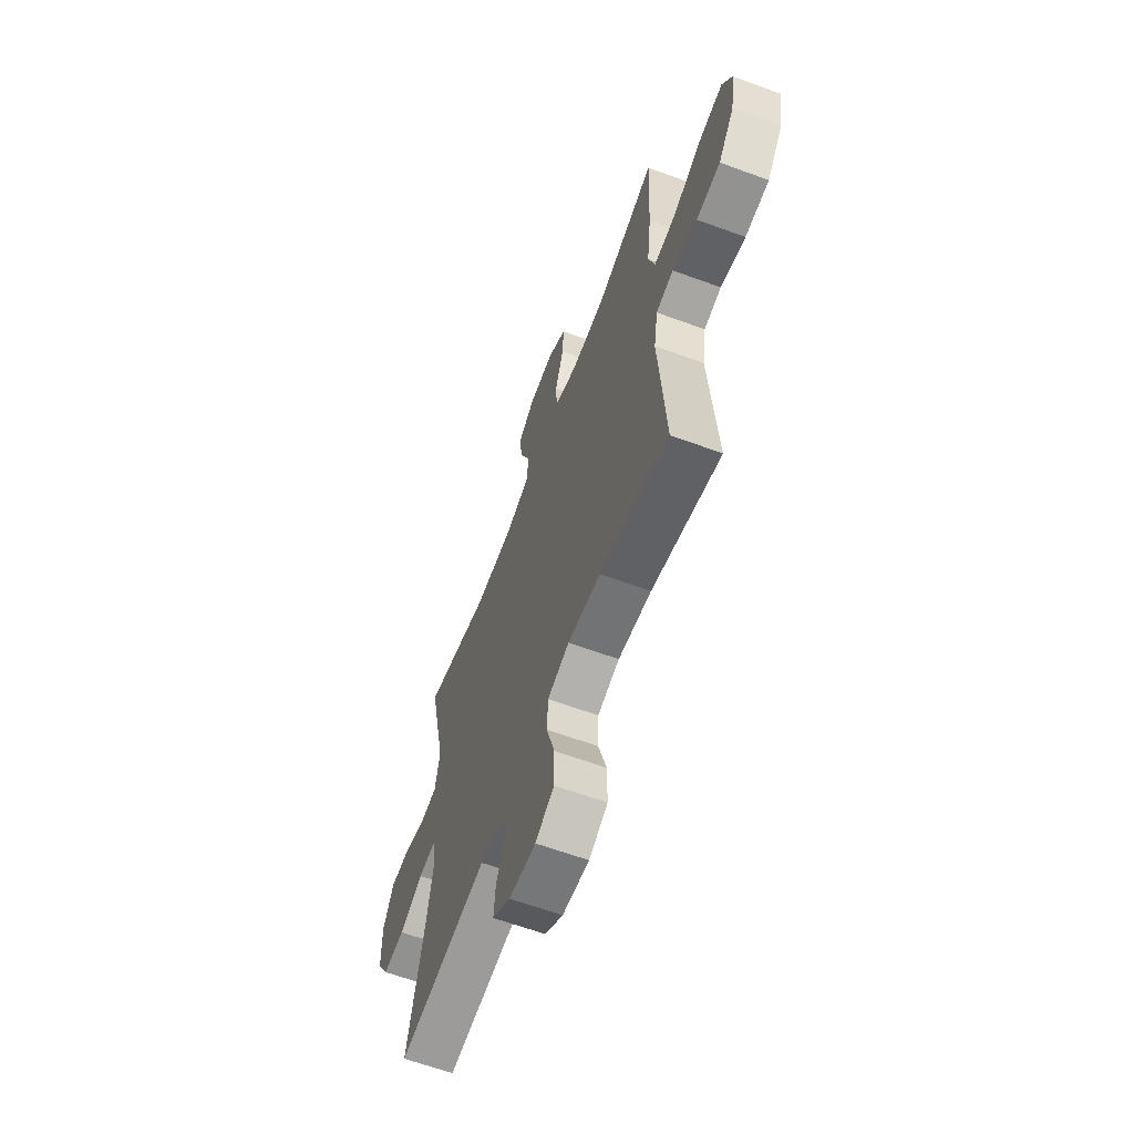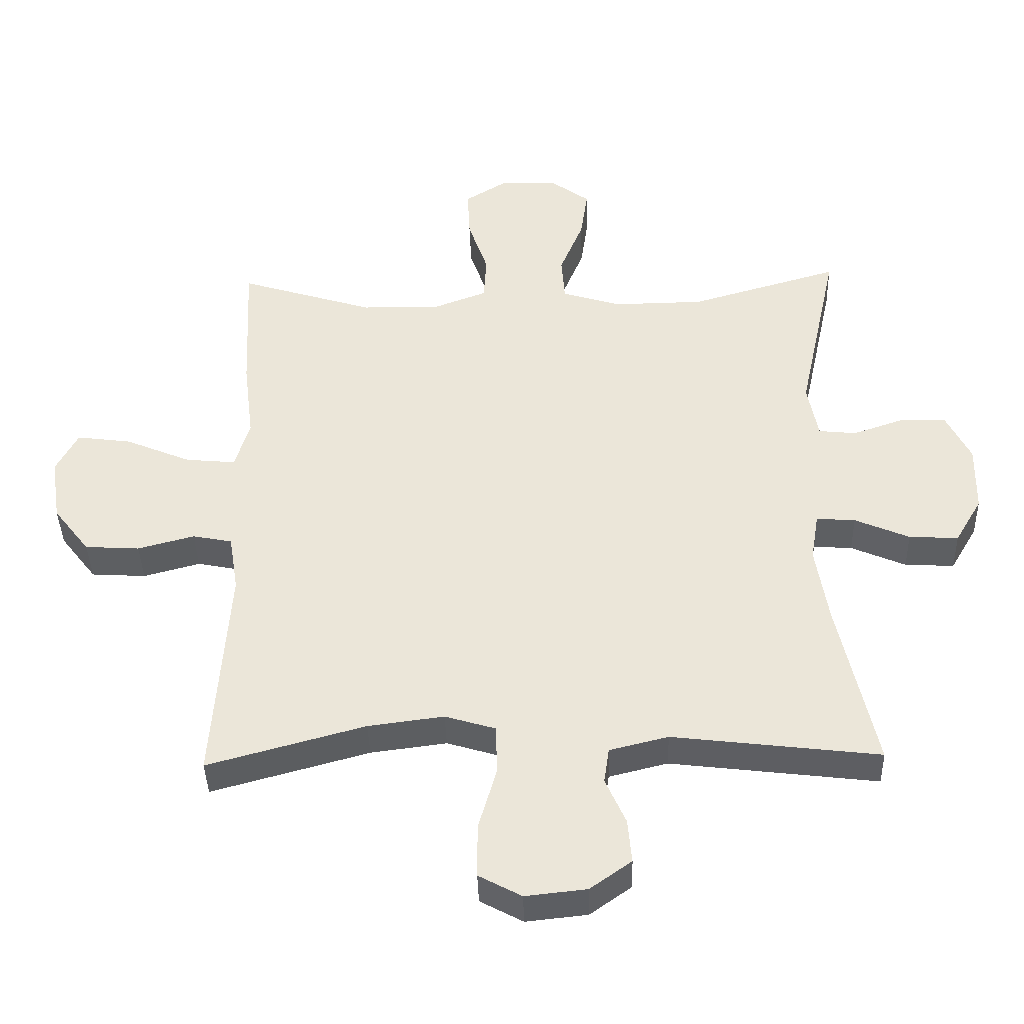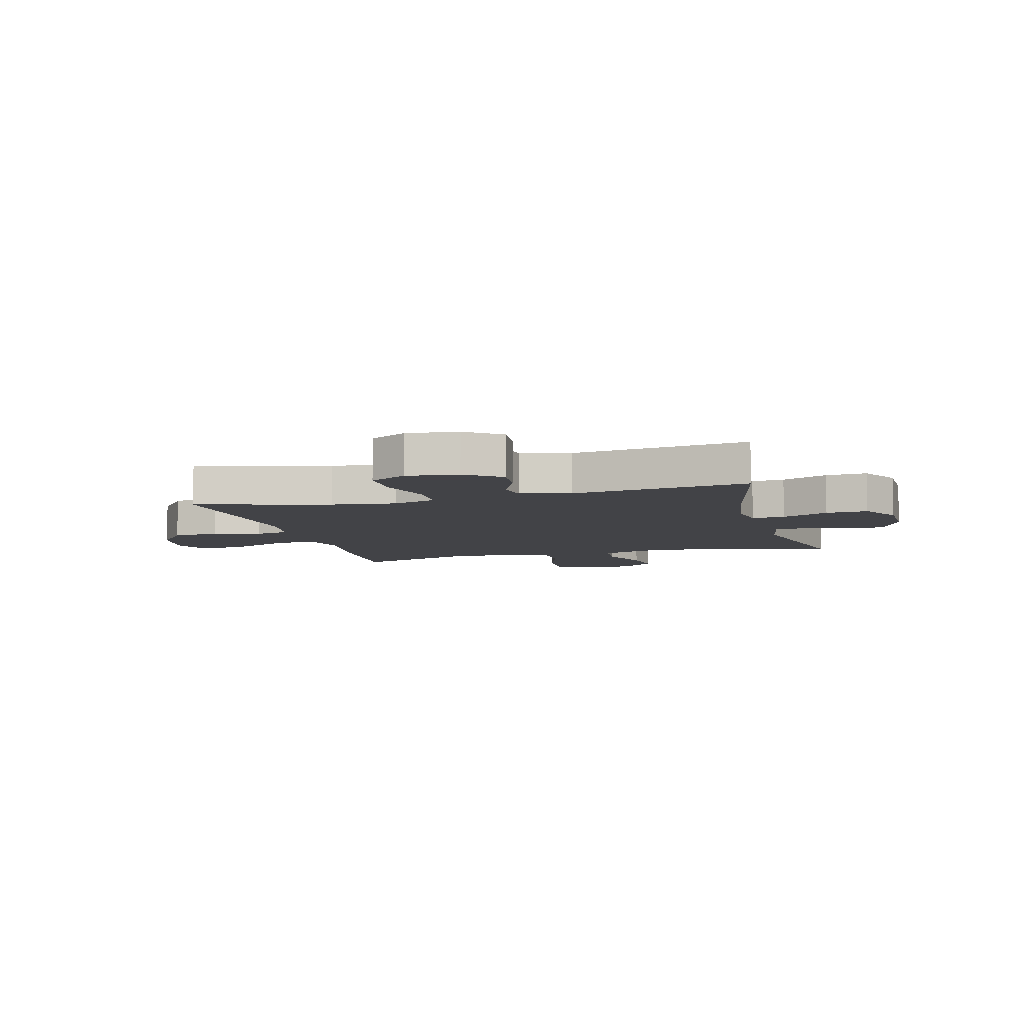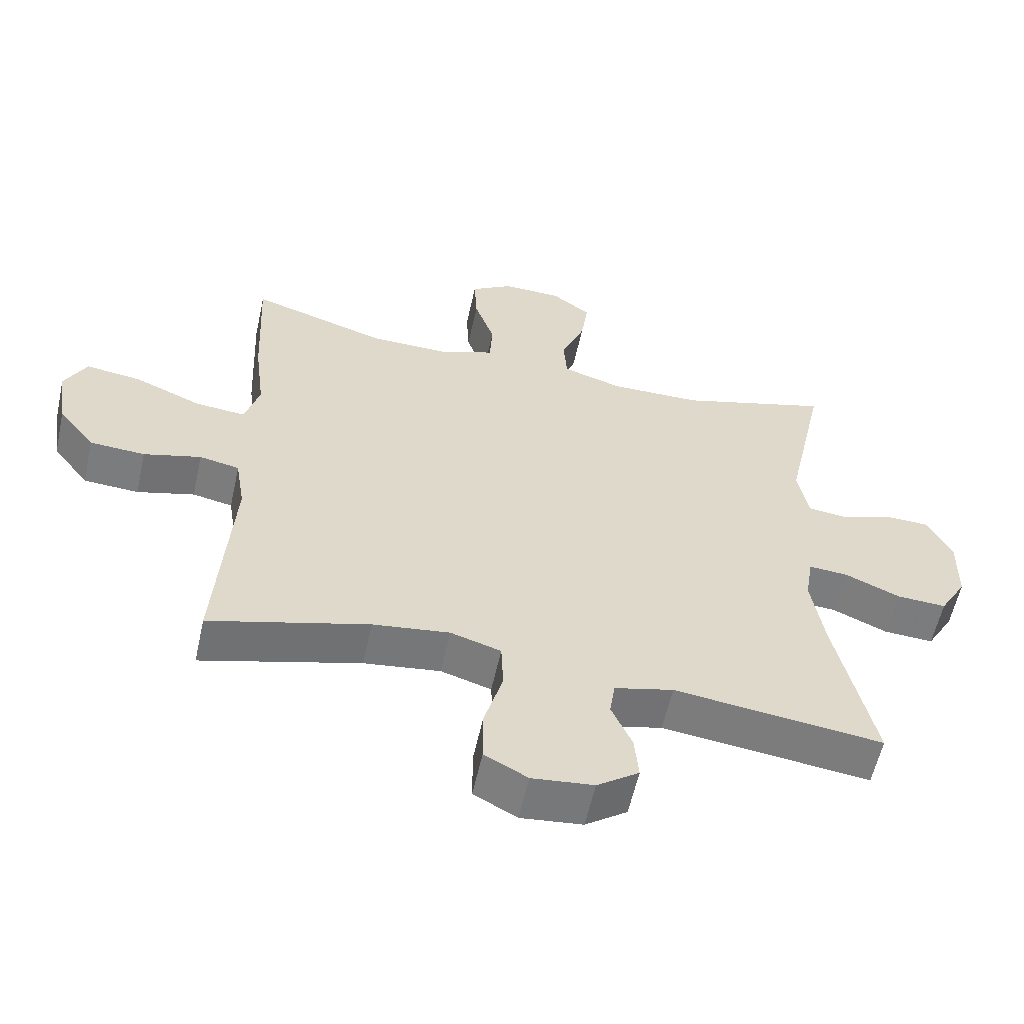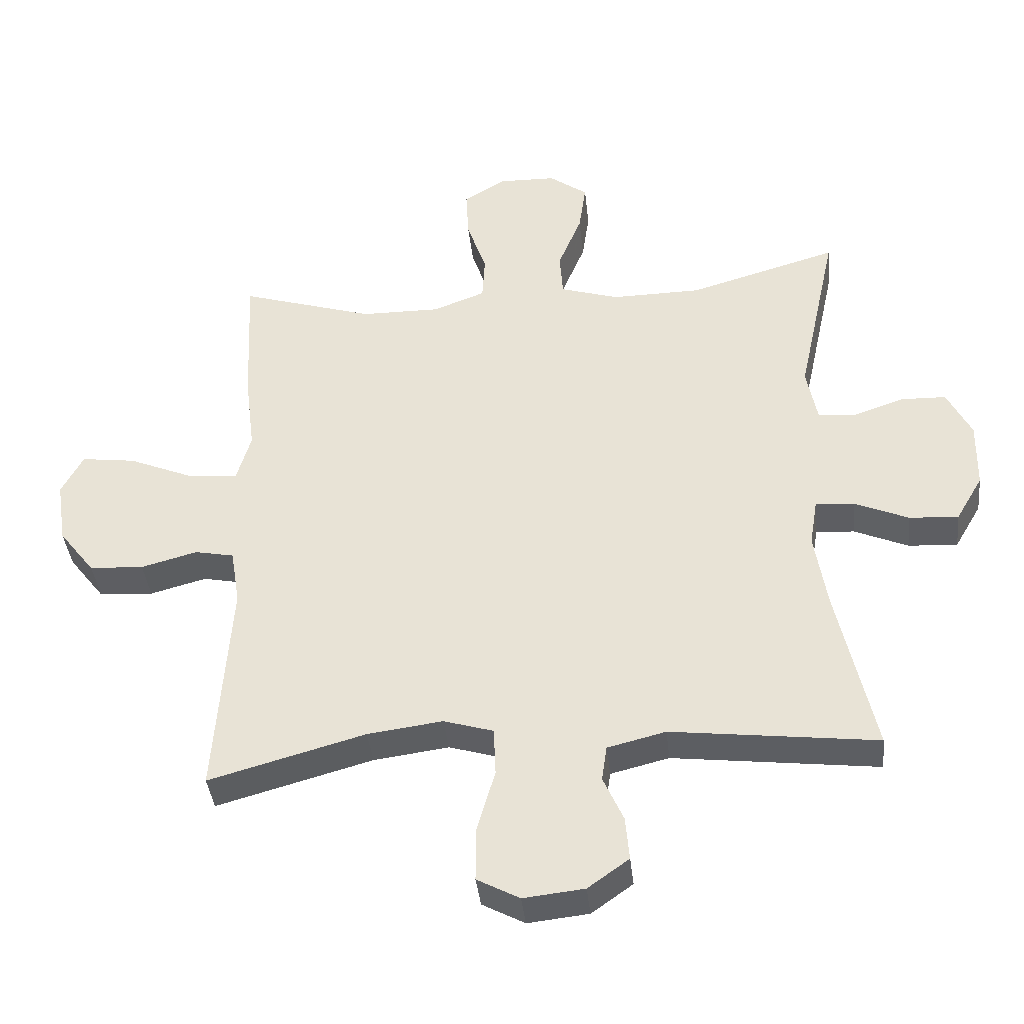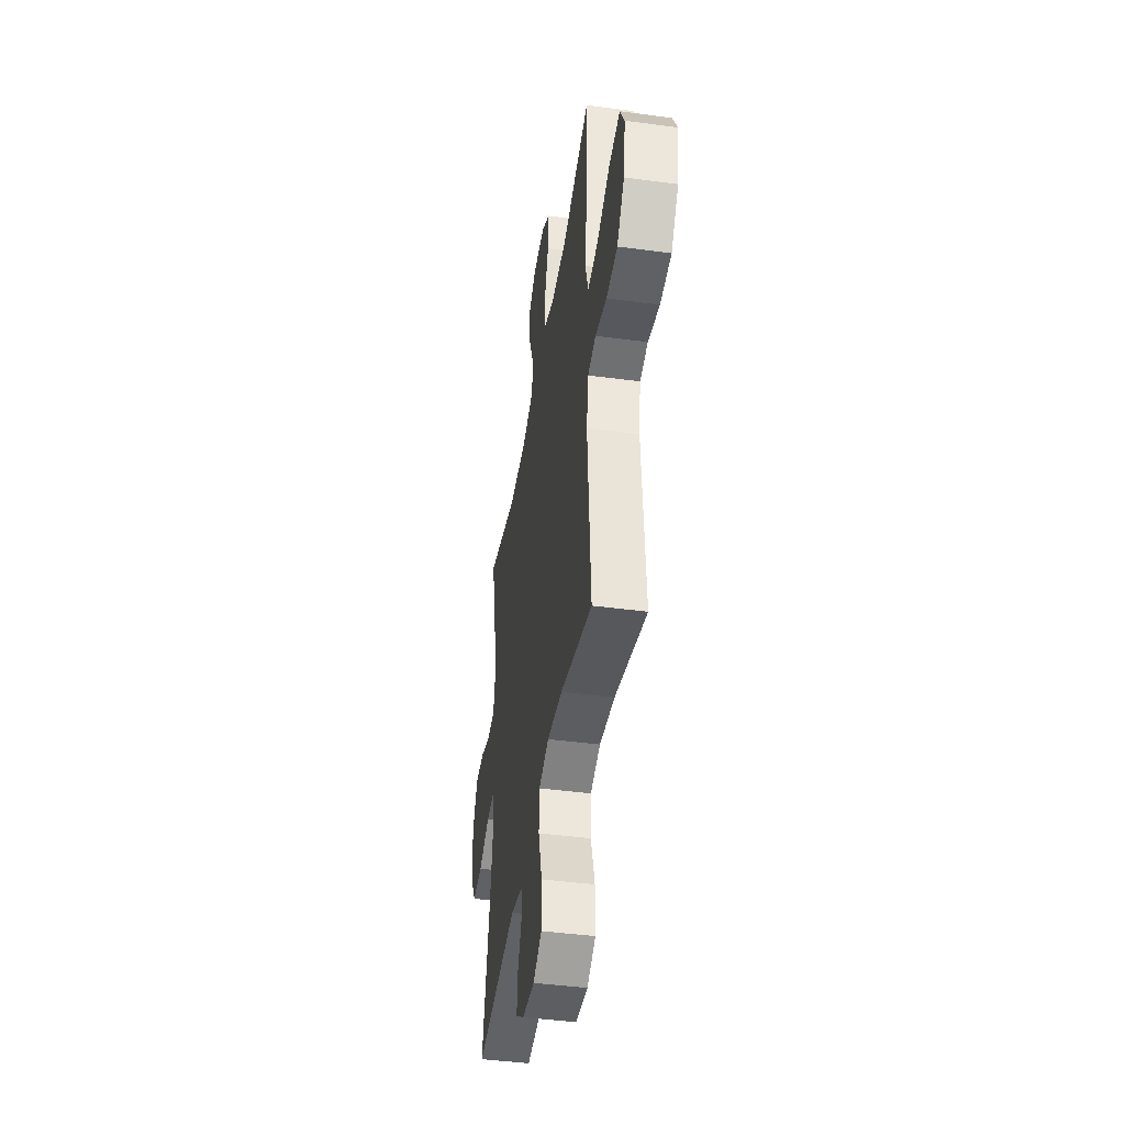
<metadata>
{"format":"obj","ext":"obj","renderer":"f3d","projection":"perspective","resolution":1024,"background":"white","views":[{"elev":-63.0,"azim":69.6,"up":"+Z"},{"elev":-39.8,"azim":-178.4,"up":"+Z"},{"elev":-7.5,"azim":-164.9,"up":"+Y"},{"elev":-58.3,"azim":167.6,"up":"+Z"},{"elev":-39.3,"azim":-173.9,"up":"+Z"},{"elev":-43.6,"azim":81.1,"up":"+Z"}]}
</metadata>
<code>
v 0.5 0.07 0.5
v 0.49 0.07 0.288
v 0.475 0.07 0.166
v 0.497 0.07 0.091
v 0.573 0.07 0.098
v 0.673 0.07 0.14
v 0.756 0.07 0.151
v 0.789 0.07 0.088
v 0.774 0.07 -0.01
v 0.719 0.07 -0.081
v 0.636 0.07 -0.086
v 0.55 0.07 -0.063
v 0.49 0.07 -0.075
v 0.476 0.07 -0.162
v 0.5 0.07 -0.5
v 0.261 0.07 -0.434
v 0.146 0.07 -0.419
v 0.07 0.07 -0.442
v 0.067 0.07 -0.516
v 0.095 0.07 -0.613
v 0.095 0.07 -0.695
v 0.03 0.07 -0.73
v -0.063 0.07 -0.72
v -0.126 0.07 -0.675
v -0.12 0.07 -0.608
v -0.089 0.07 -0.538
v -0.097 0.07 -0.484
v -0.186 0.07 -0.462
v -0.5 0.07 -0.5
v -0.443 0.07 -0.241
v -0.424 0.07 -0.123
v -0.436 0.07 -0.05
v -0.495 0.07 -0.054
v -0.578 0.07 -0.09
v -0.653 0.07 -0.094
v -0.694 0.07 -0.024
v -0.696 0.07 0.08
v -0.659 0.07 0.154
v -0.59 0.07 0.156
v -0.512 0.07 0.129
v -0.455 0.07 0.135
v -0.439 0.07 0.22
v -0.5 0.07 0.5
v -0.272 0.07 0.434
v -0.135 0.07 0.432
v -0.045 0.07 0.46
v -0.04 0.07 0.529
v -0.076 0.07 0.617
v -0.087 0.07 0.694
v -0.028 0.07 0.737
v 0.061 0.07 0.739
v 0.124 0.07 0.7
v 0.12 0.07 0.623
v 0.09 0.07 0.535
v 0.094 0.07 0.465
v 0.174 0.07 0.435
v 0.295 0.07 0.436
v 0.5 0 0.5
v 0.49 0 0.288
v 0.475 0 0.166
v 0.497 0 0.091
v 0.573 0 0.098
v 0.673 0 0.14
v 0.756 0 0.151
v 0.789 0 0.088
v 0.774 0 -0.01
v 0.719 0 -0.081
v 0.636 0 -0.086
v 0.55 0 -0.063
v 0.49 0 -0.075
v 0.476 0 -0.162
v 0.5 0 -0.5
v 0.261 0 -0.434
v 0.146 0 -0.419
v 0.07 0 -0.442
v 0.067 0 -0.516
v 0.095 0 -0.613
v 0.095 0 -0.695
v 0.03 0 -0.73
v -0.063 0 -0.72
v -0.126 0 -0.675
v -0.12 0 -0.608
v -0.089 0 -0.538
v -0.097 0 -0.484
v -0.186 0 -0.462
v -0.5 0 -0.5
v -0.443 0 -0.241
v -0.424 0 -0.123
v -0.436 0 -0.05
v -0.495 0 -0.054
v -0.578 0 -0.09
v -0.653 0 -0.094
v -0.694 0 -0.024
v -0.696 0 0.08
v -0.659 0 0.154
v -0.59 0 0.156
v -0.512 0 0.129
v -0.455 0 0.135
v -0.439 0 0.22
v -0.5 0 0.5
v -0.272 0 0.434
v -0.135 0 0.432
v -0.045 0 0.46
v -0.04 0 0.529
v -0.076 0 0.617
v -0.087 0 0.694
v -0.028 0 0.737
v 0.061 0 0.739
v 0.124 0 0.7
v 0.12 0 0.623
v 0.09 0 0.535
v 0.094 0 0.465
v 0.174 0 0.435
v 0.295 0 0.436
f 52 53 54
f 51 52 54
f 50 51 54
f 49 50 54
f 48 49 54
f 47 48 54
f 46 47 54 55
f 45 46 55 56
f 42 43 44
f 41 42 44 45
f 38 39 40
f 37 38 40
f 36 37 40
f 35 36 40
f 34 35 40
f 33 34 40
f 32 33 40 41
f 45 56 57
f 41 45 57
f 32 41 57
f 31 32 57
f 24 25 26
f 23 24 26
f 22 23 26
f 21 22 26
f 20 21 26
f 19 20 26
f 18 19 26 27
f 17 18 27 28
f 14 15 16
f 13 14 16 17
f 10 11 12
f 9 10 12
f 8 9 12
f 7 8 12
f 6 7 12
f 5 6 12
f 4 5 12 13
f 28 29 30
f 17 28 30
f 13 17 30
f 4 13 30
f 3 4 30
f 30 31 57
f 3 30 57
f 2 3 57
f 1 2 57
f 111 110 109
f 111 109 108
f 111 108 107
f 111 107 106
f 111 106 105
f 111 105 104
f 112 111 104 103
f 113 112 103 102
f 101 100 99
f 102 101 99 98
f 97 96 95
f 97 95 94
f 97 94 93
f 97 93 92
f 97 92 91
f 97 91 90
f 98 97 90 89
f 114 113 102
f 114 102 98
f 114 98 89
f 114 89 88
f 83 82 81
f 83 81 80
f 83 80 79
f 83 79 78
f 83 78 77
f 83 77 76
f 84 83 76 75
f 85 84 75 74
f 73 72 71
f 74 73 71 70
f 69 68 67
f 69 67 66
f 69 66 65
f 69 65 64
f 69 64 63
f 69 63 62
f 70 69 62 61
f 87 86 85
f 87 85 74
f 87 74 70
f 87 70 61
f 87 61 60
f 114 88 87
f 114 87 60
f 114 60 59
f 114 59 58
f 1 58 59 2
f 2 59 60 3
f 3 60 61 4
f 4 61 62 5
f 5 62 63 6
f 6 63 64 7
f 7 64 65 8
f 8 65 66 9
f 9 66 67 10
f 10 67 68 11
f 11 68 69 12
f 12 69 70 13
f 13 70 71 14
f 14 71 72 15
f 15 72 73 16
f 16 73 74 17
f 17 74 75 18
f 18 75 76 19
f 19 76 77 20
f 20 77 78 21
f 21 78 79 22
f 22 79 80 23
f 23 80 81 24
f 24 81 82 25
f 25 82 83 26
f 26 83 84 27
f 27 84 85 28
f 28 85 86 29
f 29 86 87 30
f 30 87 88 31
f 31 88 89 32
f 32 89 90 33
f 33 90 91 34
f 34 91 92 35
f 35 92 93 36
f 36 93 94 37
f 37 94 95 38
f 38 95 96 39
f 39 96 97 40
f 40 97 98 41
f 41 98 99 42
f 42 99 100 43
f 43 100 101 44
f 44 101 102 45
f 45 102 103 46
f 46 103 104 47
f 47 104 105 48
f 48 105 106 49
f 49 106 107 50
f 50 107 108 51
f 51 108 109 52
f 52 109 110 53
f 53 110 111 54
f 54 111 112 55
f 55 112 113 56
f 56 113 114 57
f 57 114 58 1

</code>
